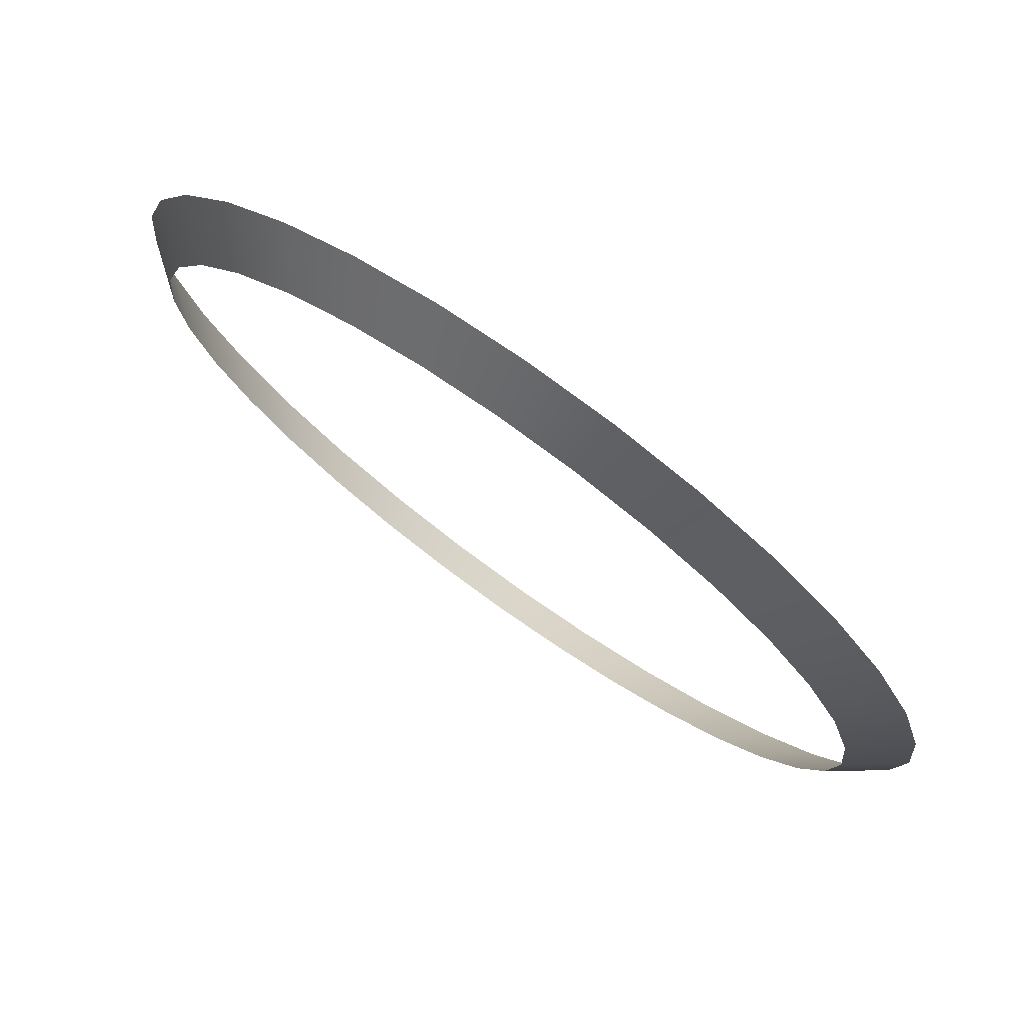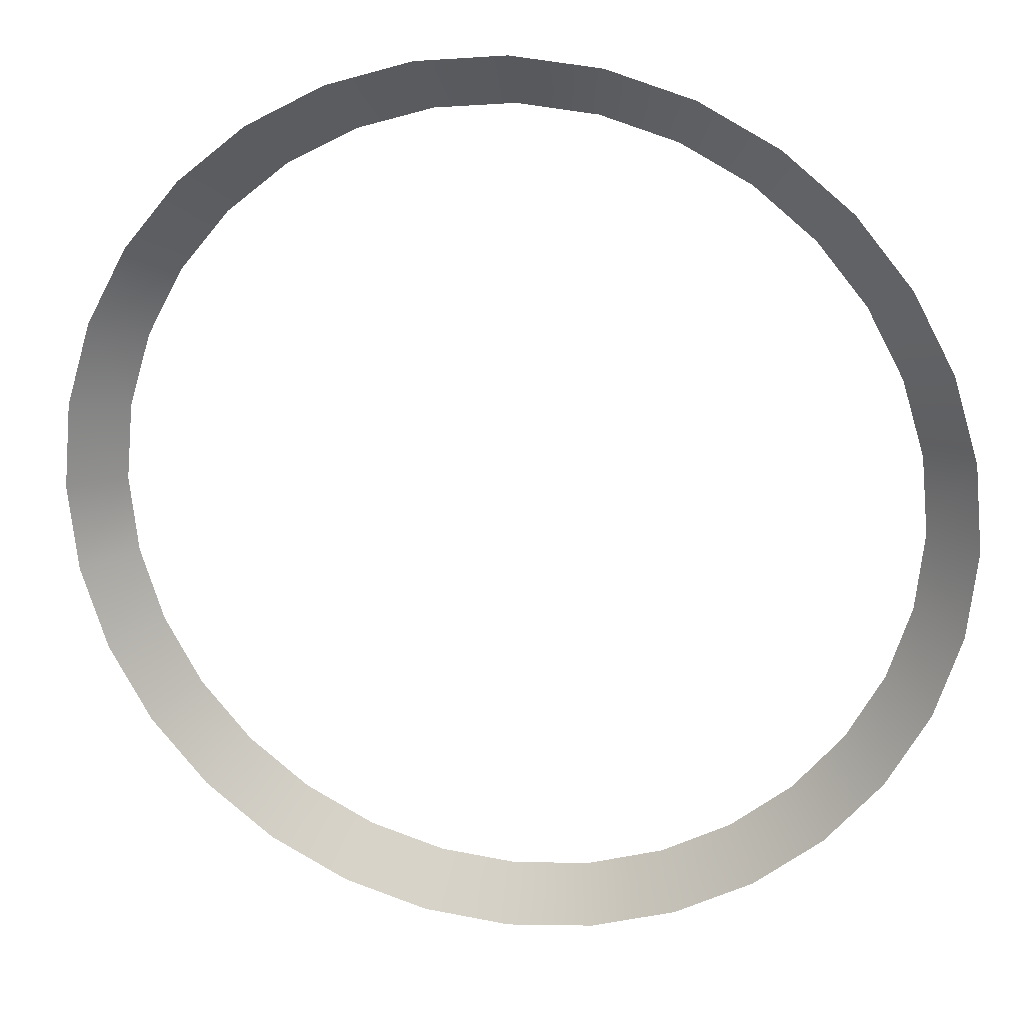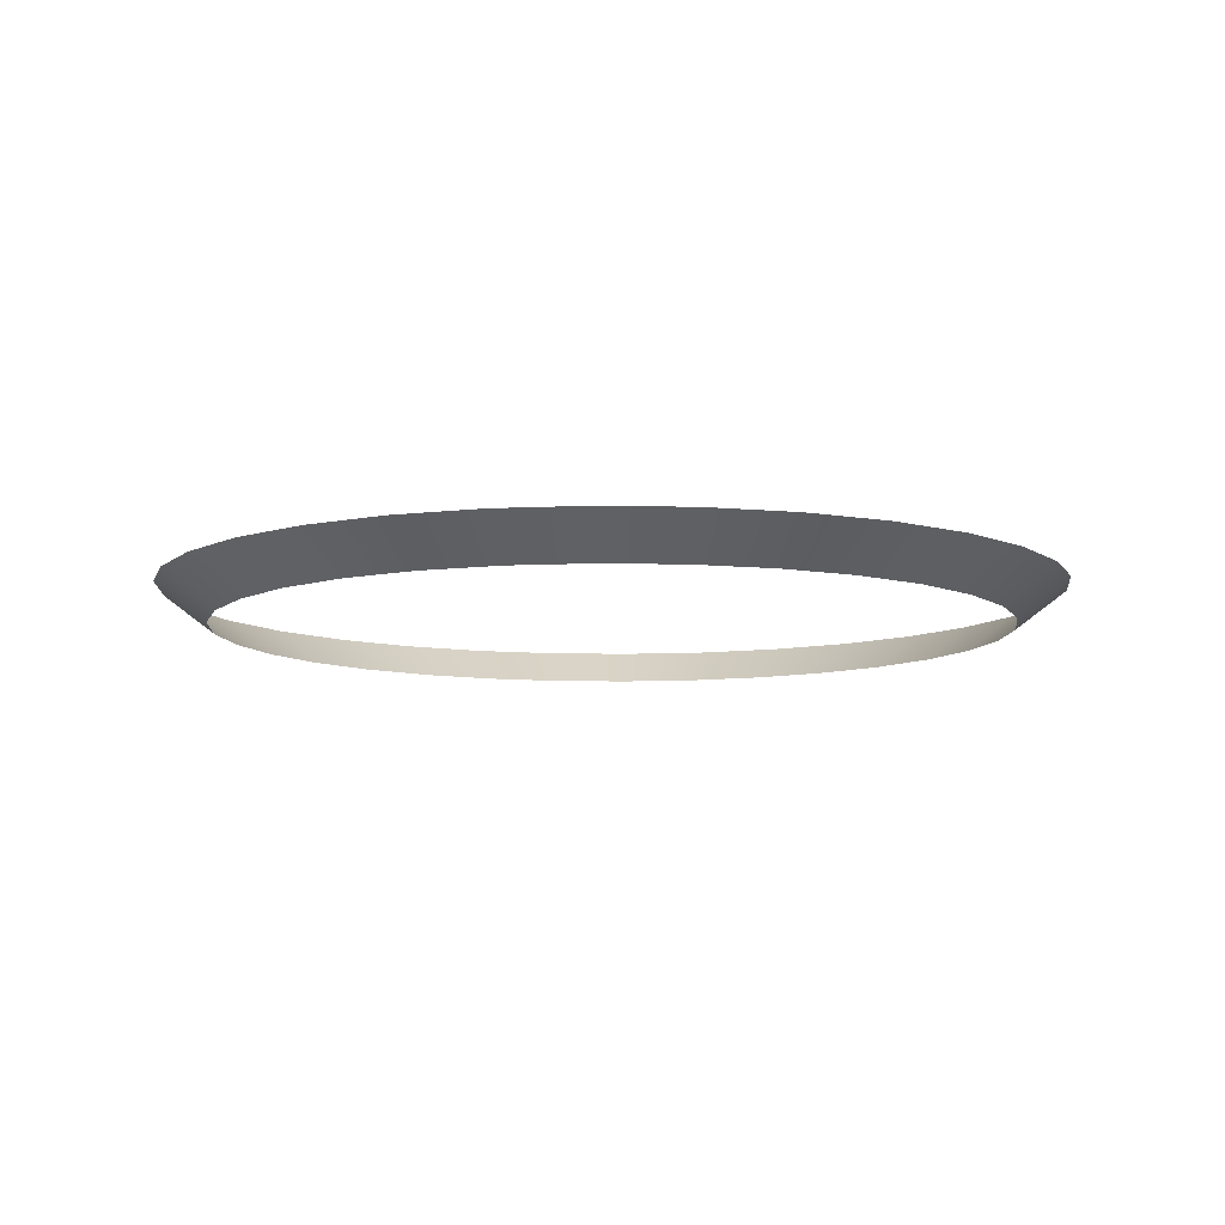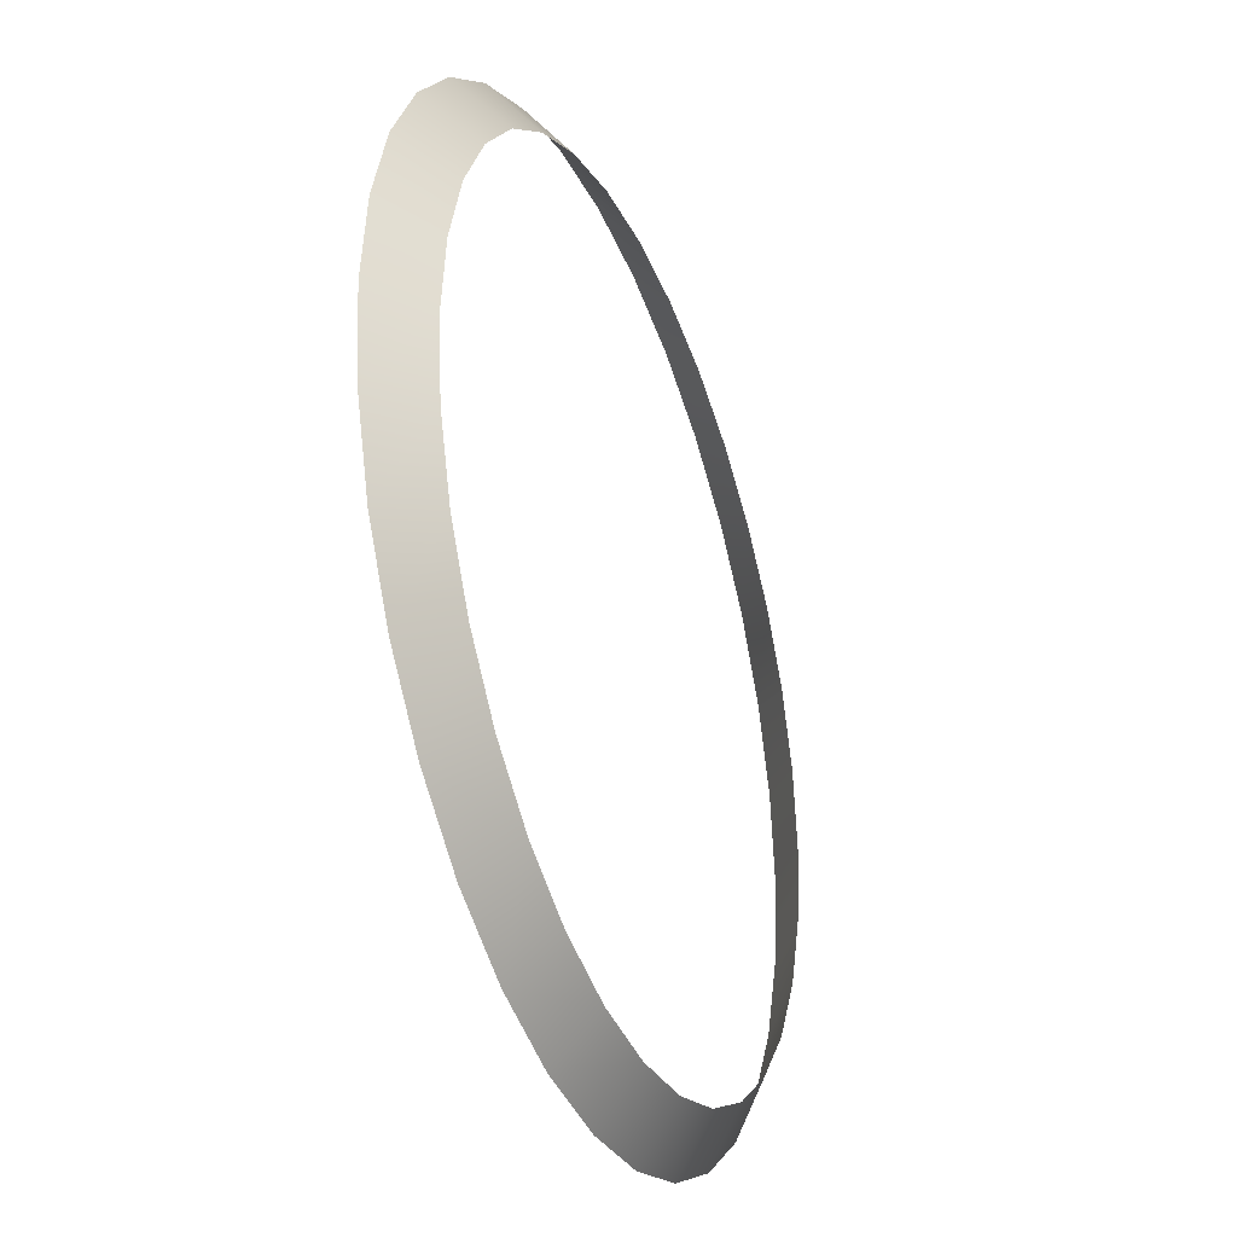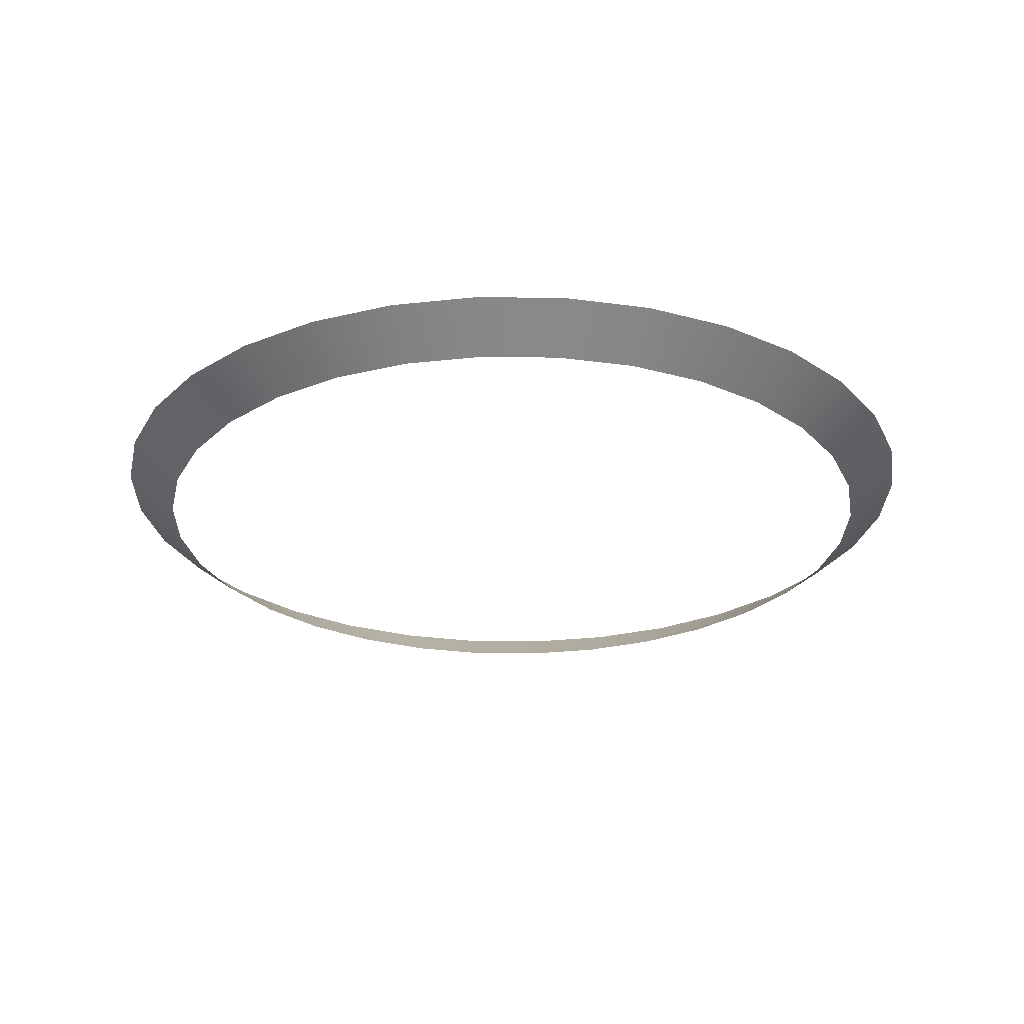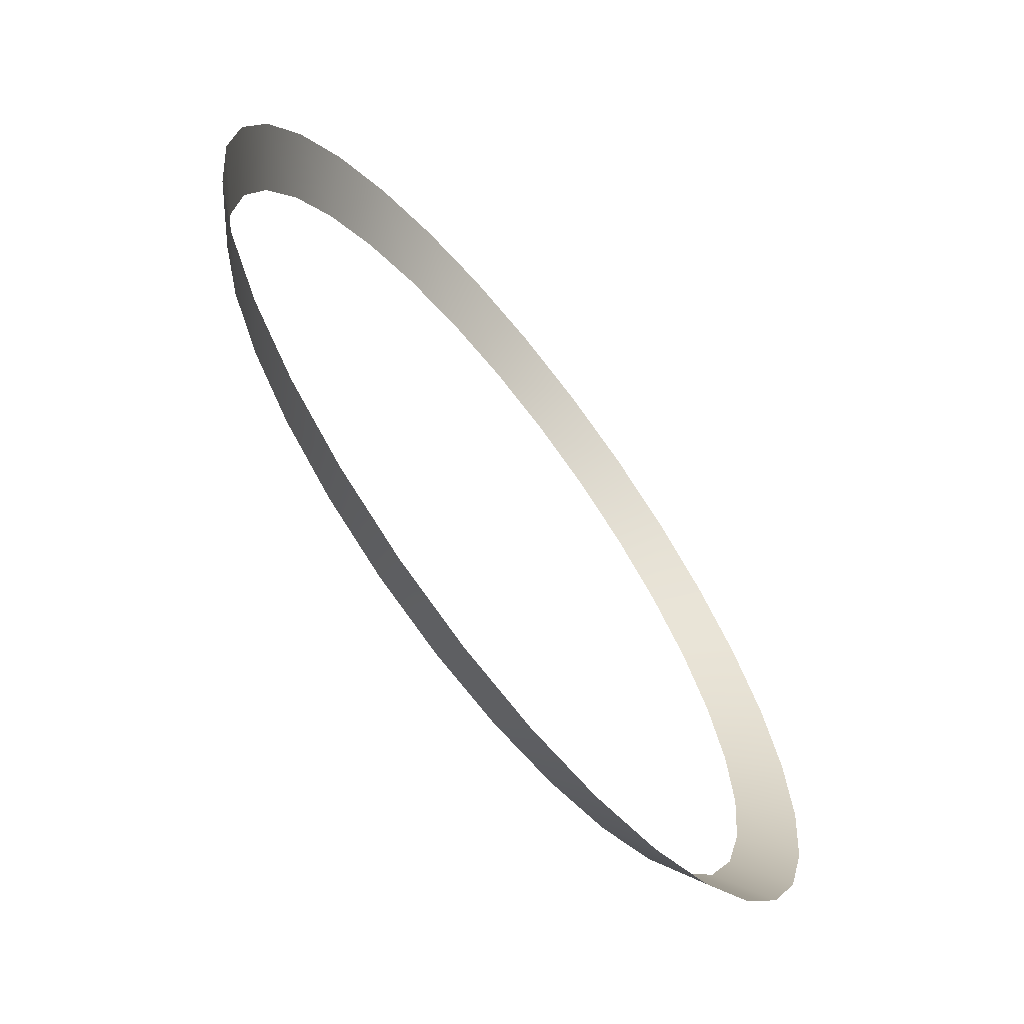
<metadata>
{"format":"obj","ext":"obj","renderer":"f3d","projection":"perspective","resolution":1024,"background":"white","views":[{"elev":76.4,"azim":35.5,"up":"+Z"},{"elev":21.5,"azim":-168.9,"up":"+Z"},{"elev":-8.7,"azim":170.8,"up":"+Y"},{"elev":-34.7,"azim":-68.8,"up":"+Z"},{"elev":-26.1,"azim":150.7,"up":"+Y"},{"elev":-65.6,"azim":127.9,"up":"+Z"}]}
</metadata>
<code>
g mesh_ring_smooth
v 0.2027 0.0161 0.1354
v 0.1526 -0.00498 0.1526
v 0.1724 0.0161 0.1724
v 0.1354 0.0161 0.2027
v 0.1794 -0.00498 0.1199
v 0.1199 -0.00498 0.1794
v 0.08259 -0.00498 0.1994
v 0.09328 0.0161 0.2252
v 0.04211 -0.00498 0.2117
v 0.04755 0.0161 0.2391
v 0.2252 0.0161 0.09328
v 0.1994 -0.00498 0.08259
v 0.2117 -0.00498 0.04211
v 0.2391 0.0161 0.04755
v 3.785e-06 -0.00498 0.2158
v 3.785e-06 0.0161 0.2437
v -0.04755 0.0161 0.2391
v -0.04211 -0.00498 0.2117
v -0.09328 0.0161 0.2252
v -0.08259 -0.00498 0.1994
v 0.2158 -0.00498 3.651e-06
v 0.2437 0.0161 3.651e-06
v 0.2391 0.0161 -0.04755
v 0.2117 -0.00498 -0.04211
v 0.2252 0.0161 -0.09328
v 0.1994 -0.00498 -0.08259
v -0.1354 0.0161 0.2027
v -0.1199 -0.00498 0.1794
v -0.1526 -0.00498 0.1526
v -0.1724 0.0161 0.1724
v -0.1794 -0.00498 0.1199
v -0.2027 0.0161 0.1354
v -0.1994 -0.00498 0.08259
v -0.2252 0.0161 0.09328
v -0.2117 -0.00498 0.04211
v -0.2391 0.0161 0.04755
v 0.2027 0.0161 -0.1354
v 0.1794 -0.00498 -0.1199
v -0.2158 -0.00498 3.651e-06
v -0.2437 0.0161 3.651e-06
v -0.2391 0.0161 -0.04755
v -0.2117 -0.00498 -0.04211
v -0.2252 0.0161 -0.09328
v -0.1994 -0.00498 -0.08259
v -0.2027 0.0161 -0.1354
v -0.1794 -0.00498 -0.1199
v 0.1526 -0.00498 -0.1526
v 0.1724 0.0161 -0.1724
v -0.1724 0.0161 -0.1724
v -0.1526 -0.00498 -0.1526
v 0.1354 0.0161 -0.2027
v 0.1199 -0.00498 -0.1794
v 0.08259 -0.00498 -0.1994
v 0.09328 0.0161 -0.2252
v 0.04211 -0.00498 -0.2117
v 0.04755 0.0161 -0.2391
v -0.1199 -0.00498 -0.1794
v -0.1354 0.0161 -0.2027
v -3.651e-06 -0.00498 -0.2158
v -3.651e-06 0.0161 -0.2437
v -0.04755 0.0161 -0.2391
v -0.04211 -0.00498 -0.2117
v -0.09328 0.0161 -0.2252
v -0.08259 -0.00498 -0.1994
g mesh_ring_smooth_0
f 3 2 1
f 2 3 4
f 5 1 2
f 4 6 2
f 4 7 6
f 8 7 4
f 9 7 8
f 10 9 8
f 11 1 5
f 12 11 5
f 11 12 13
f 13 14 11
f 15 9 10
f 16 15 10
f 15 16 17
f 17 18 15
f 18 17 19
f 19 20 18
f 14 13 21
f 21 22 14
f 23 22 21
f 21 24 23
f 25 23 24
f 24 26 25
f 20 19 27
f 27 28 20
f 29 28 27
f 27 30 29
f 31 29 30
f 30 32 31
f 31 32 33
f 32 34 33
f 33 34 35
f 36 35 34
f 37 25 26
f 26 38 37
f 35 36 39
f 40 39 36
f 39 40 41
f 41 42 39
f 42 41 43
f 43 44 42
f 44 43 45
f 45 46 44
f 37 38 47
f 47 48 37
f 46 45 49
f 49 50 46
f 48 47 51
f 47 52 51
f 51 52 53
f 53 54 51
f 54 53 55
f 55 56 54
f 57 50 49
f 49 58 57
f 56 55 59
f 59 60 56
f 61 60 59
f 59 62 61
f 57 58 63
f 63 61 62
f 63 64 57
f 62 64 63

</code>
